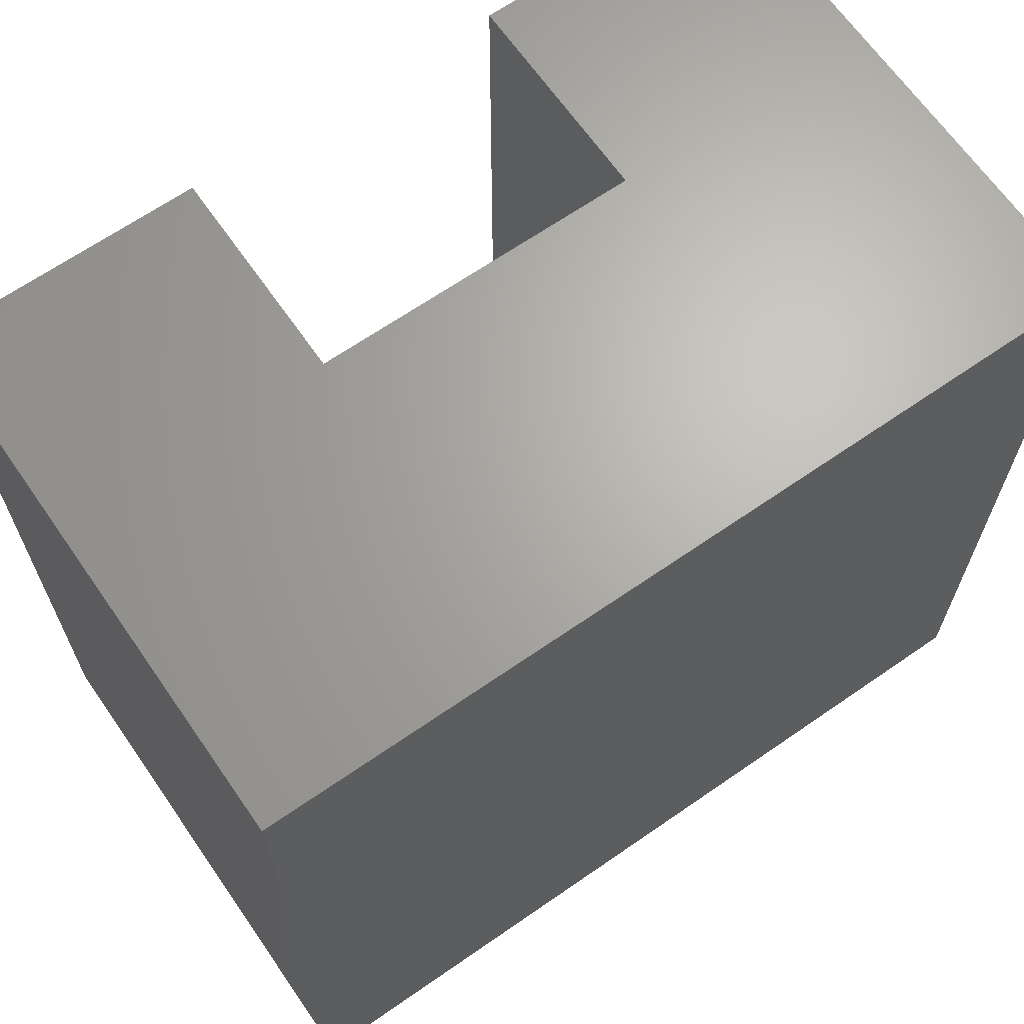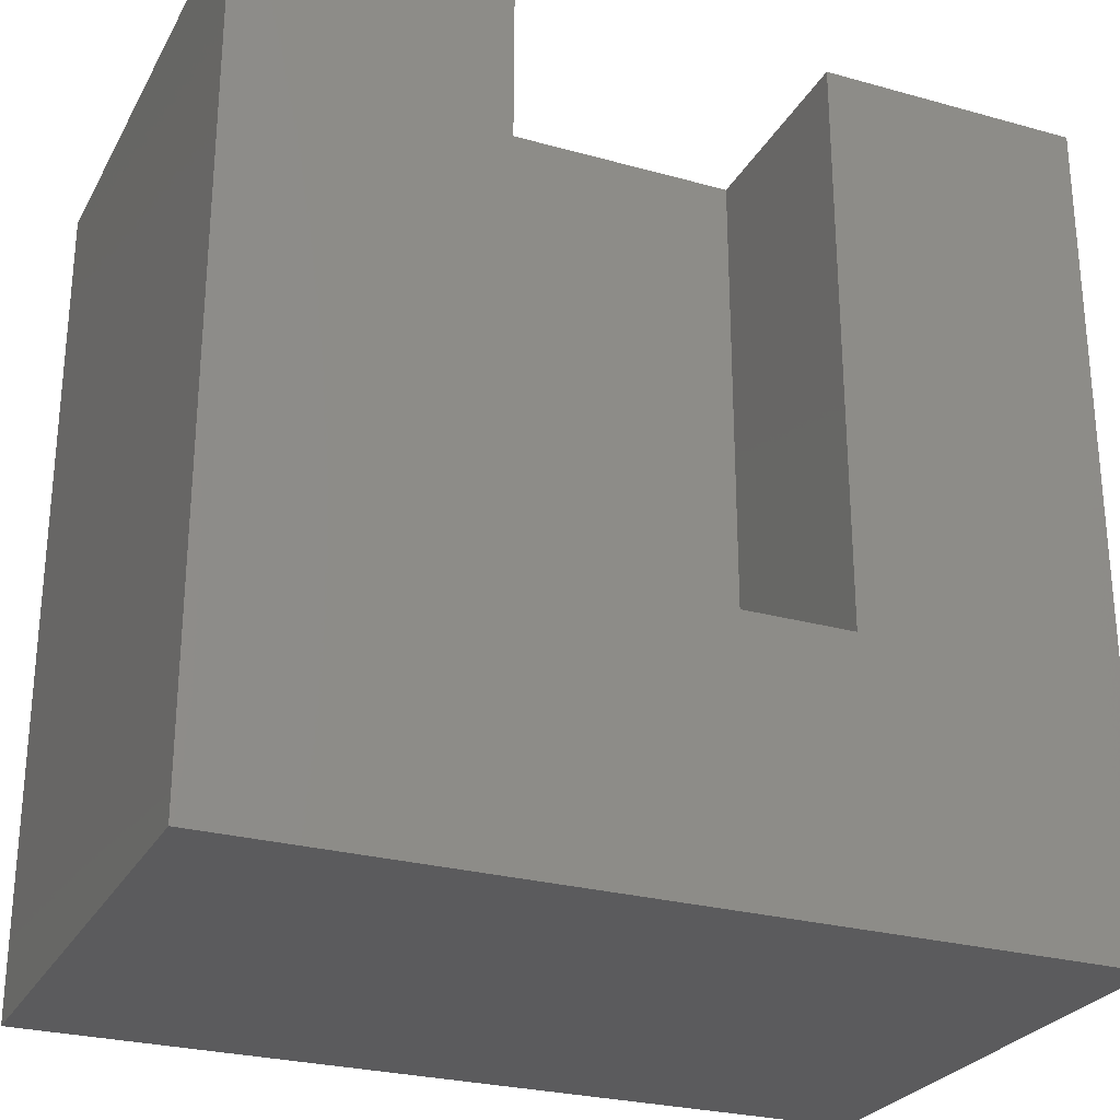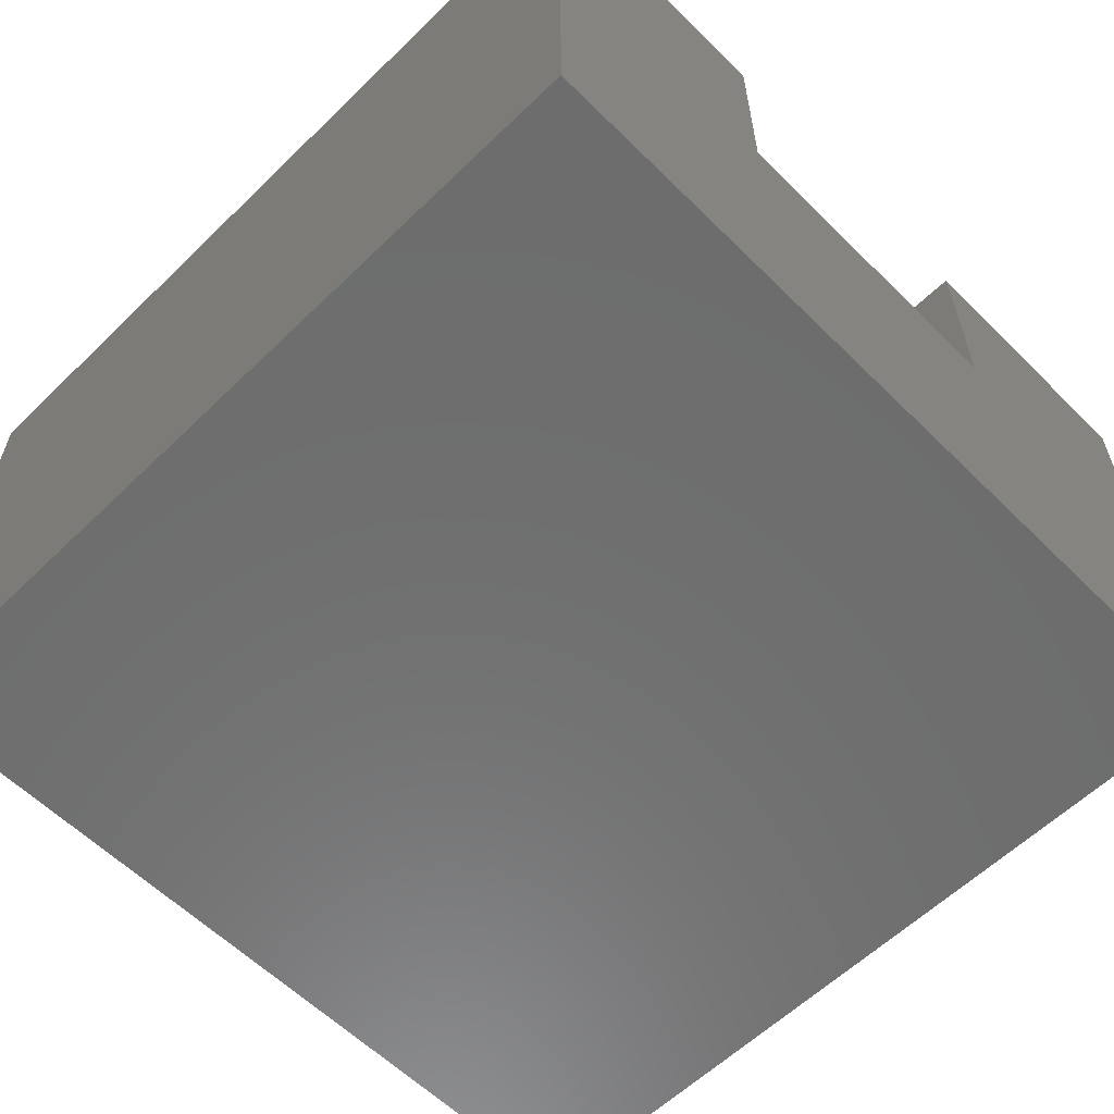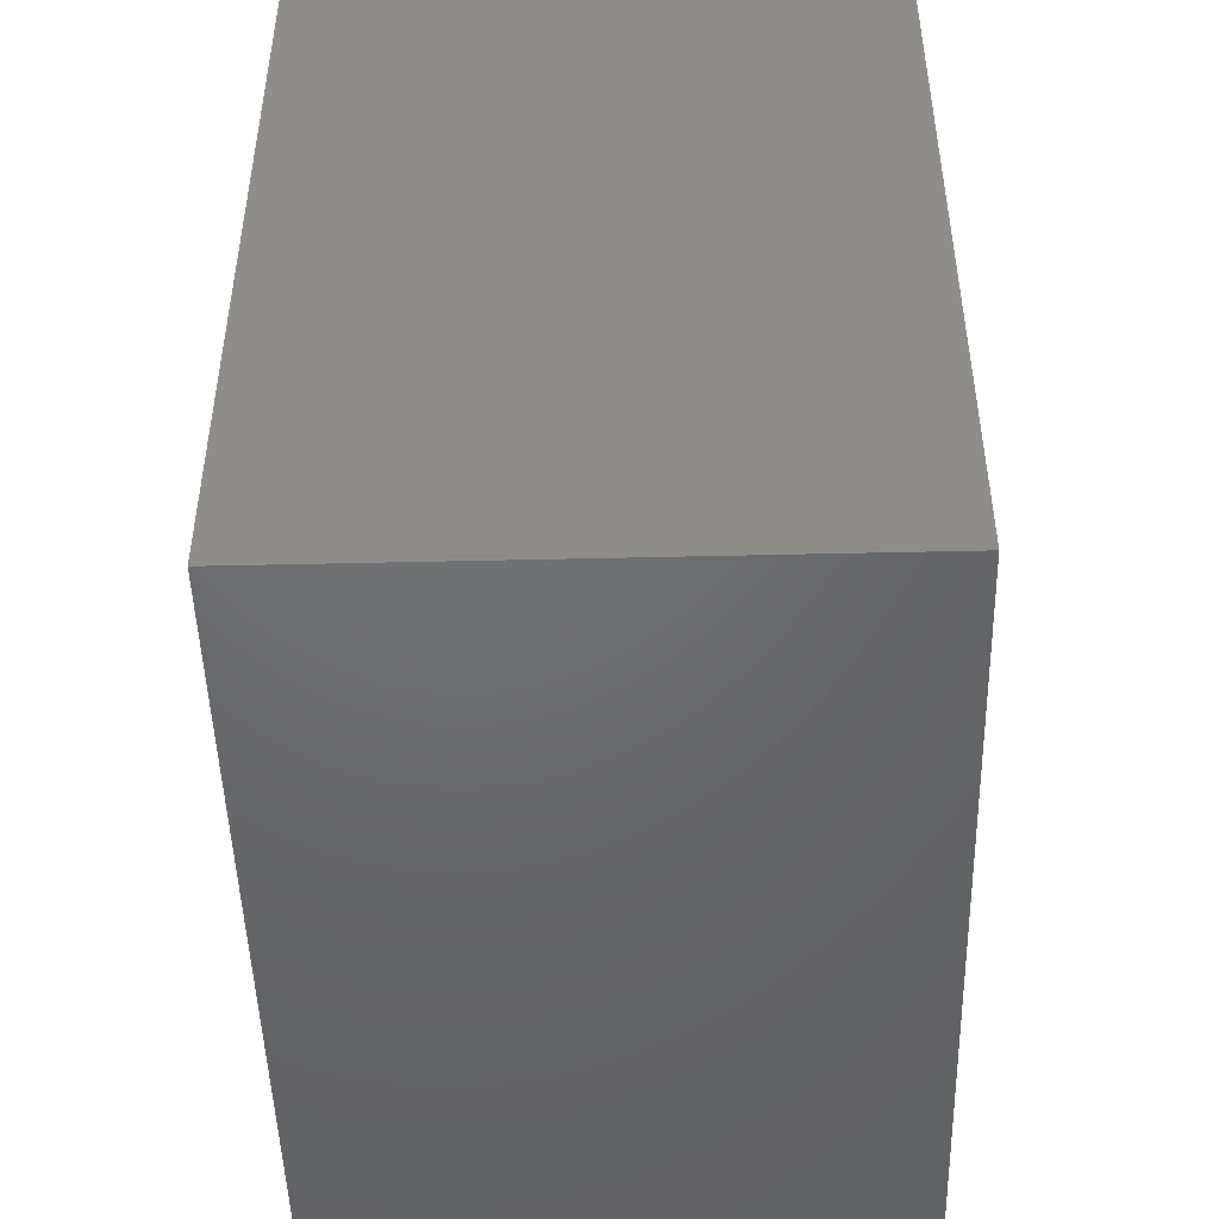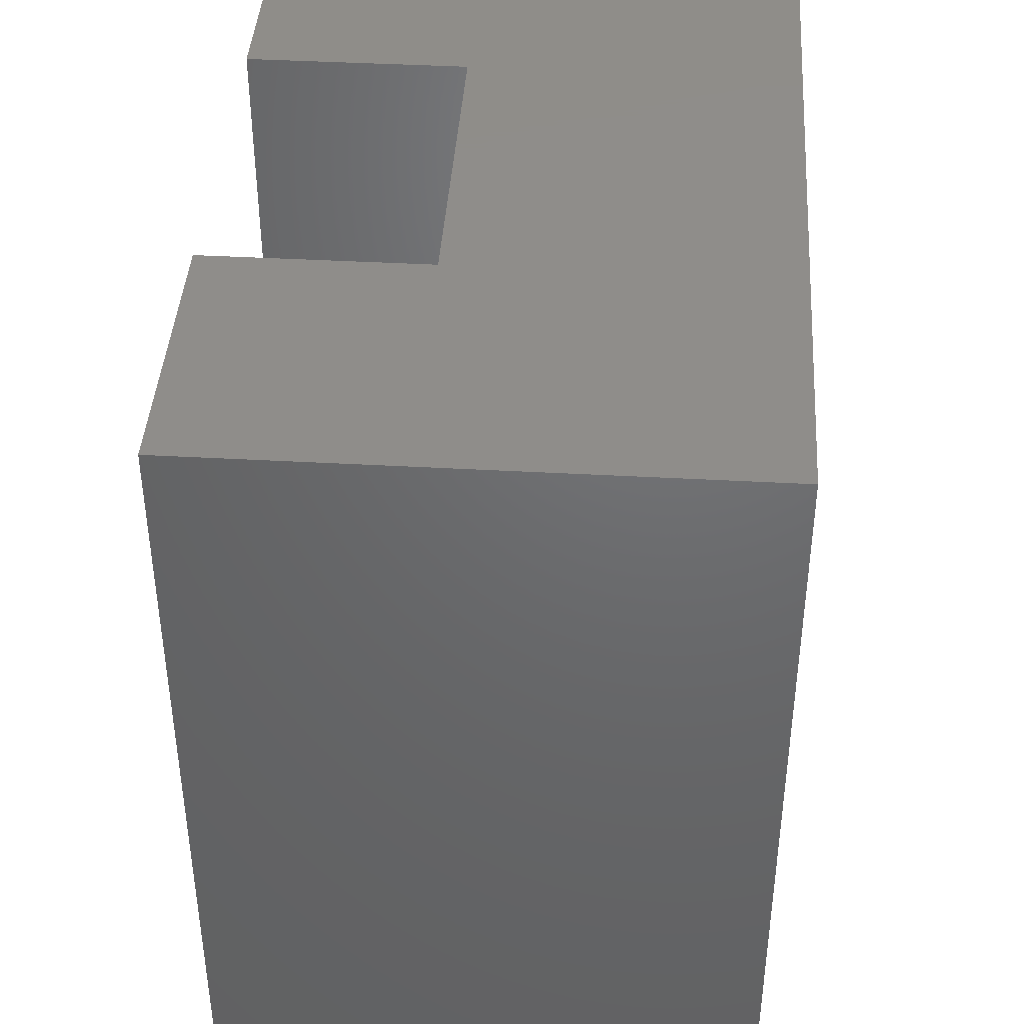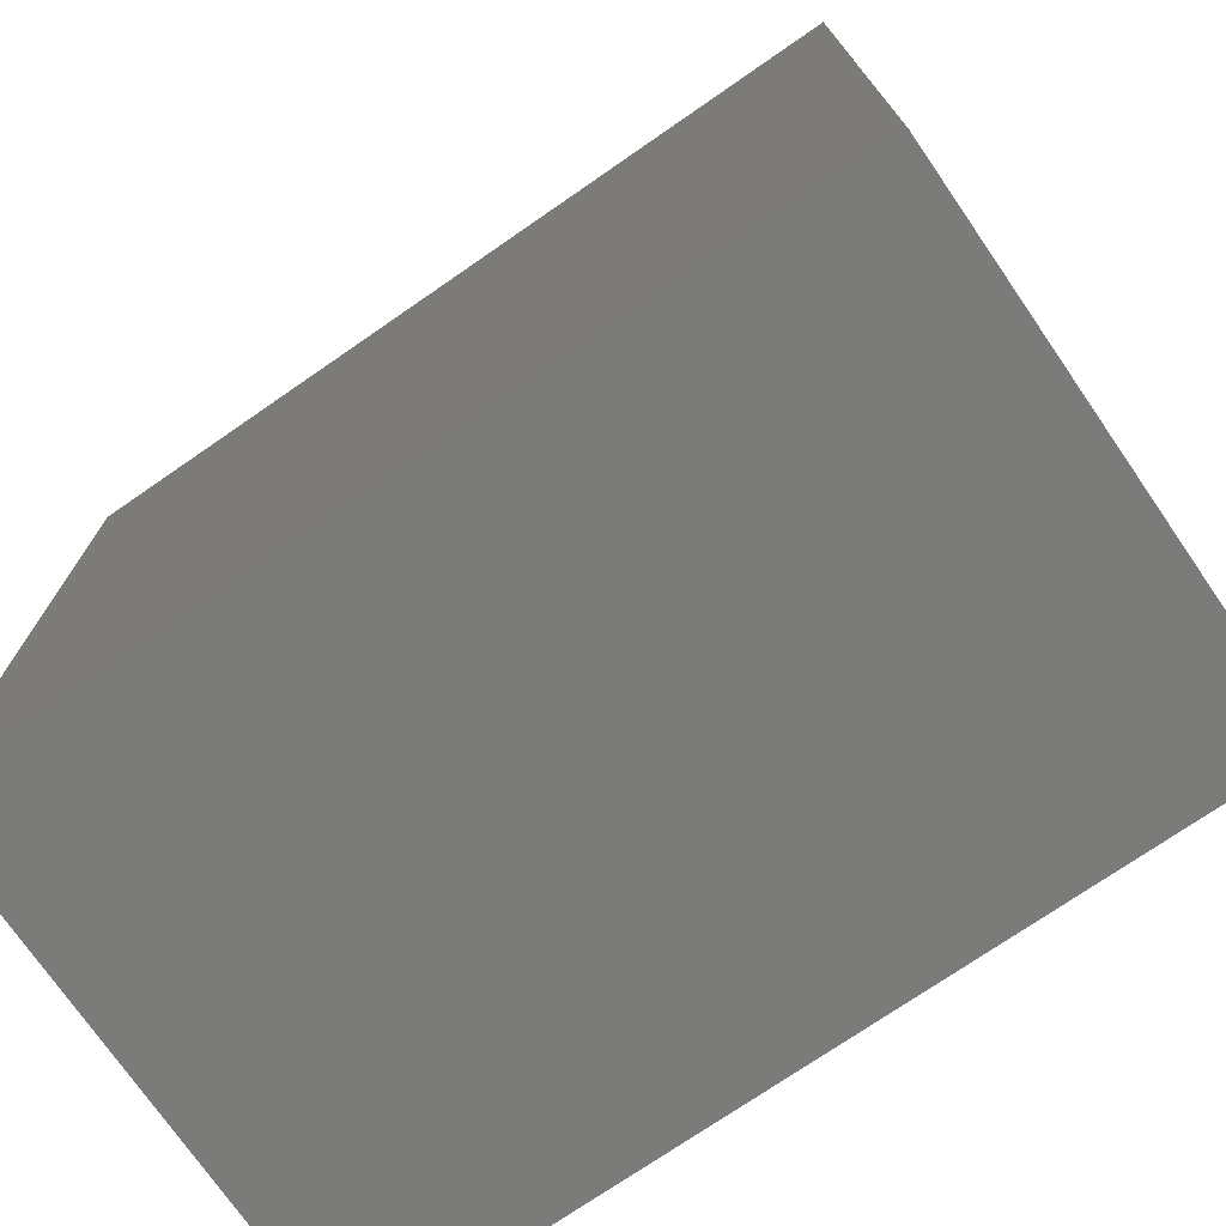
<metadata>
{"format":"stl","ext":"stl","renderer":"f3d","projection":"perspective","resolution":1024,"background":"white","views":[{"elev":66.4,"azim":145.2,"up":"+Y"},{"elev":-26.8,"azim":-23.4,"up":"+Y"},{"elev":-59.7,"azim":134.7,"up":"+Z"},{"elev":-48.2,"azim":91.5,"up":"+Y"},{"elev":41.9,"azim":93.8,"up":"+Y"},{"elev":-74.0,"azim":-145.4,"up":"+Y"}]}
</metadata>
<code>
# stl→obj: 16 verts, 28 faces
v 0 0 0
v 0 0 5
v 0 8 0
v 0 8 5
v 8 0 0
v 8 0 5
v 8 8 0
v 5.5 8 3
v 2.5 8 3
v 5.5 8 5
v 8 8 5
v 2.5 8 5
v 5.5 2.5 5
v 2.5 2.5 5
v 5.5 2.5 3
v 2.5 2.5 3
f 1 2 3
f 3 2 4
f 2 1 5
f 6 2 5
f 1 3 5
f 5 3 7
f 8 7 9
f 3 4 9
f 3 9 7
f 7 8 10
f 7 10 11
f 9 4 12
f 13 2 6
f 14 4 2
f 11 10 6
f 10 13 6
f 13 14 2
f 14 12 4
f 6 5 7
f 11 6 7
f 15 13 8
f 8 13 10
f 9 16 15
f 8 9 15
f 14 16 9
f 12 14 9
f 16 14 15
f 15 14 13

</code>
